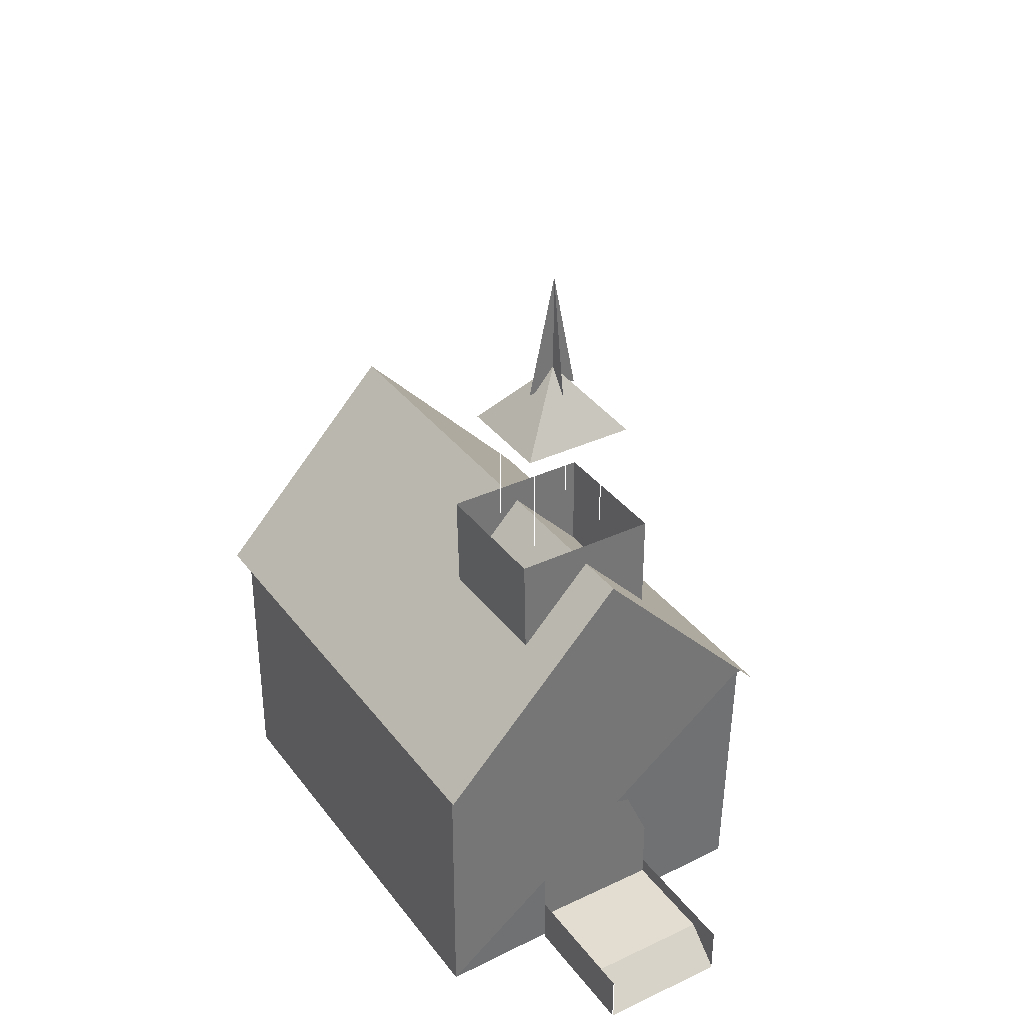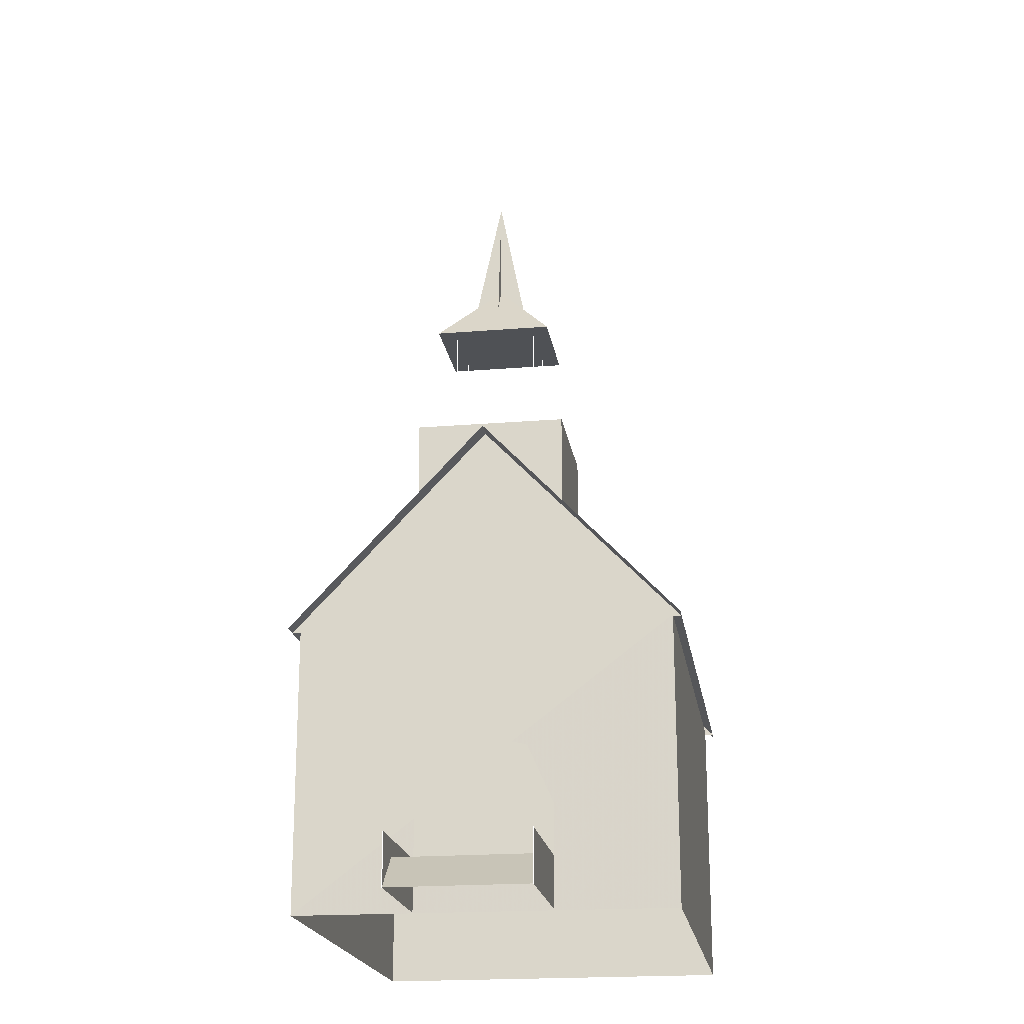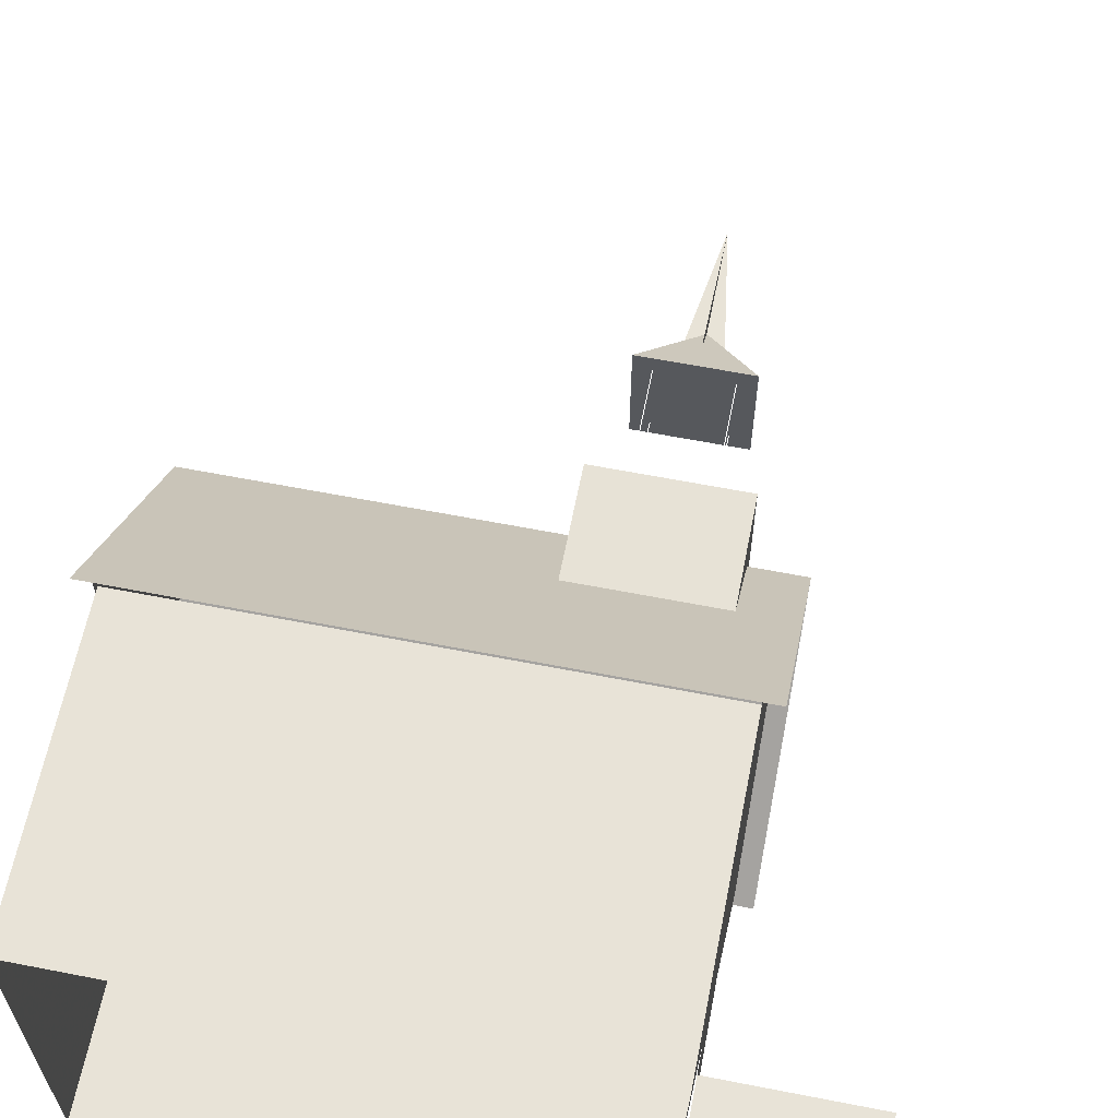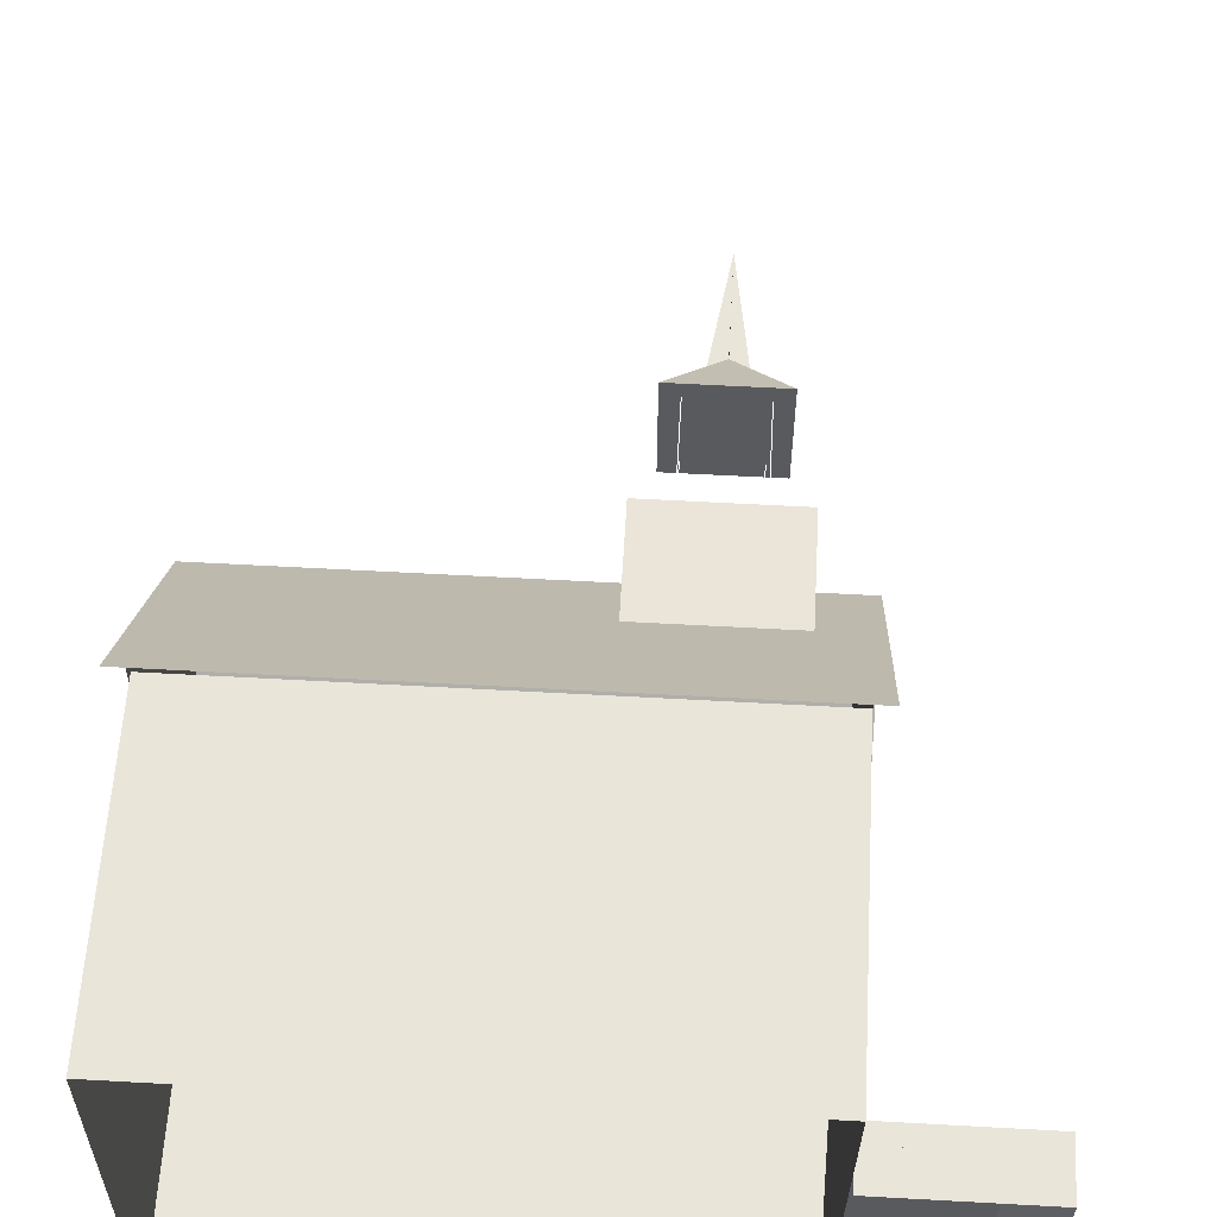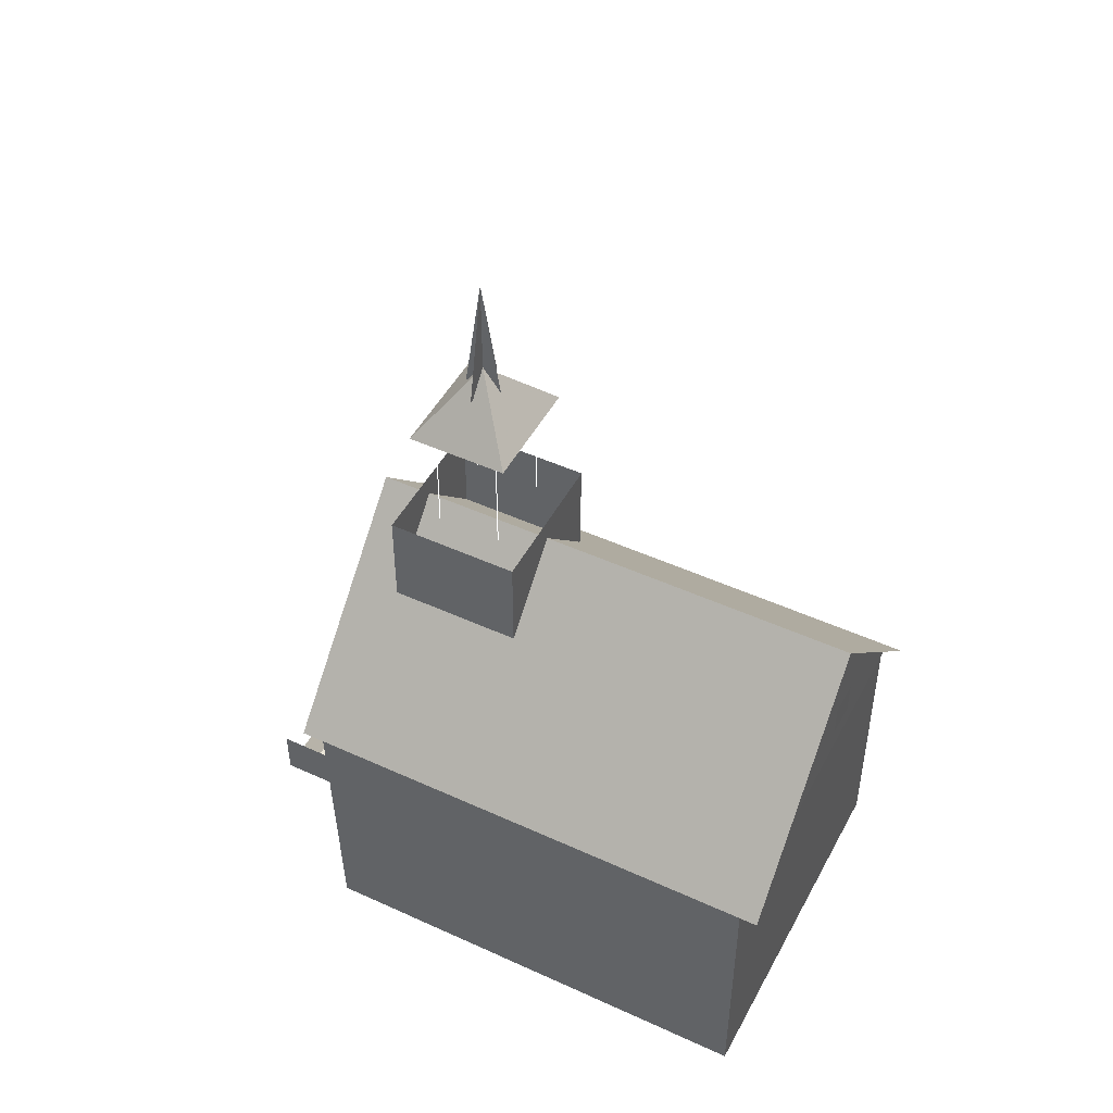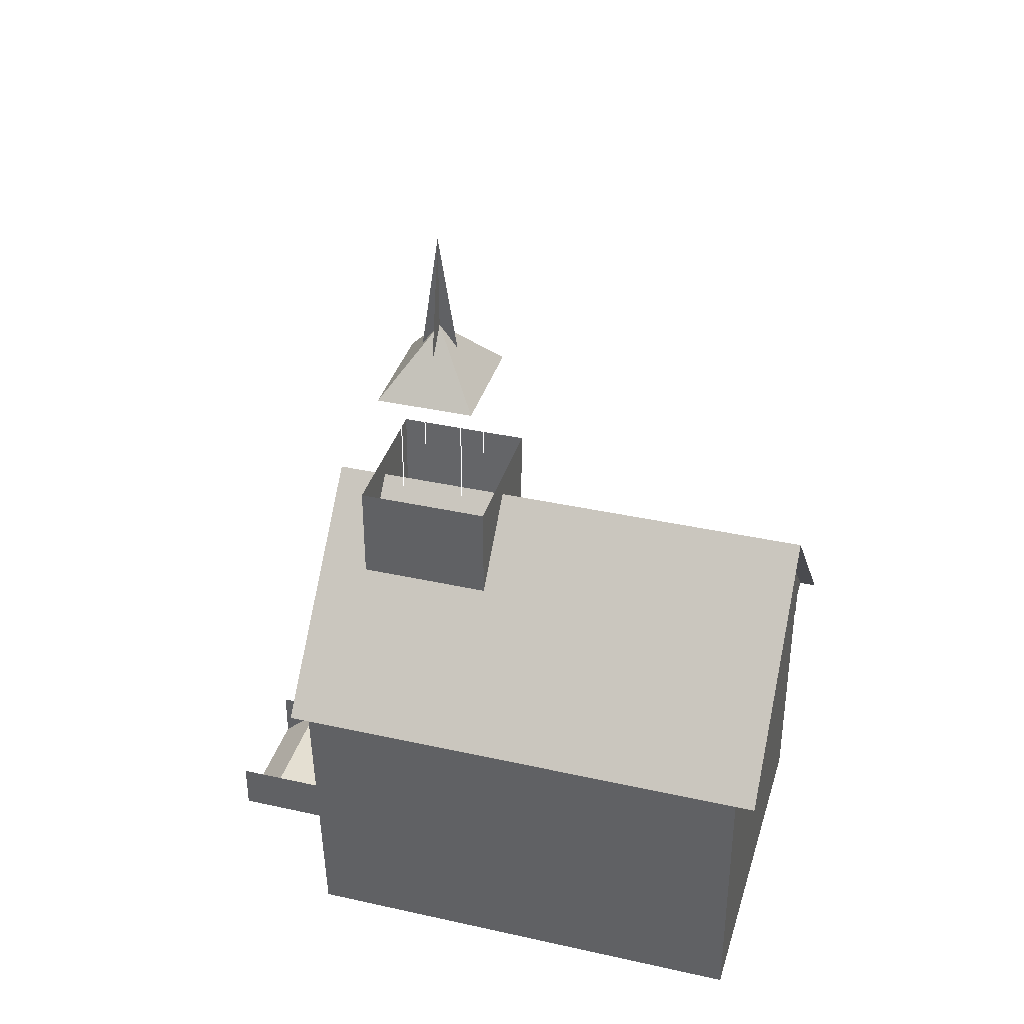
<metadata>
{"format":"obj","ext":"obj","renderer":"f3d","projection":"perspective","resolution":1024,"background":"white","views":[{"elev":35.4,"azim":-121.9,"up":"+Z"},{"elev":-20.0,"azim":-81.3,"up":"+Z"},{"elev":62.3,"azim":-168.8,"up":"+Y"},{"elev":58.2,"azim":-176.7,"up":"+Y"},{"elev":48.0,"azim":27.2,"up":"+Z"},{"elev":36.9,"azim":16.1,"up":"+Z"}]}
</metadata>
<code>
o objs2_43
v -0.406 -0.008 0
v -0.406 0.168 0
v -0.397 0.172 0.133
v -0.396 -0.012 0.133
v -0.404 -0.012 0.133
v -0.405 0.172 0.133
v -0.405 0.08 0.229
v -0.406 -0.008 0.134
v -0.632 -0.008 0.134
v -0.406 0.168 0.134
v -0.632 0.168 0.134
v -0.64 0.172 0.133
v -0.632 0.168 0
v -0.64 -0.012 0.133
v -0.628 -0.008 0
v -0.632 -0.012 0.133
v -0.632 0.172 0.133
v -0.632 0.08 0.229
v -0.64 0.08 0.23
v -0.397 0.08 0.23
v -0.616 0.115 0.193
v -0.616 0.116 0.241
v -0.616 0.08 0.241
v -0.616 0.08 0.23
v -0.616 0.045 0.193
v -0.616 0.045 0.241
v -0.552 0.116 0.241
v -0.552 0.115 0.193
v -0.552 0.08 0.241
v -0.552 0.08 0.23
v -0.552 0.045 0.241
v -0.552 0.045 0.193
v -0.568 0.1 0.239
v -0.568 0.1 0.295
v -0.6 0.1 0.239
v -0.6 0.1 0.295
v -0.568 0.061 0.239
v -0.568 0.061 0.295
v -0.599 0.061 0.239
v -0.599 0.061 0.295
v -0.56 0.108 0.295
v -0.56 0.053 0.295
v -0.608 0.053 0.295
v -0.608 0.108 0.295
v -0.584 0.08 0.327
v -0.584 0.08 0.375
v -0.584 0.08 0.439
v -0.632 0.048 0.016
v -0.632 0.112 0.016
v -0.632 0.112 0.048
v -0.632 0.048 0.048
v -0.632 0.08 0.048
v -0.632 0.08 0.08
v -0.632 0.1 0.075
v -0.68 0.112 0.016
v -0.68 0.048 0.016
v -0.698 0.112 0
v -0.698 0.048 0
v -0.698 0.112 0.024
v -0.632 0.112 0.024
v -0.632 0.112 0
v -0.698 0.048 0.024
v -0.632 0.048 0.024
v -0.632 0.048 0
v -0.553 0.168 0.032
v -0.553 0.168 0.096
v -0.569 0.168 0.096
v -0.569 0.168 0.032
v -0.569 -0.008 0.032
v -0.569 -0.008 0.096
v -0.553 -0.008 0.096
v -0.553 -0.008 0.032
v -0.521 -0.008 0.032
v -0.521 -0.008 0.096
v -0.505 -0.008 0.096
v -0.505 -0.008 0.032
v -0.473 -0.008 0.032
v -0.473 -0.008 0.096
v -0.457 -0.008 0.096
v -0.457 -0.008 0.032
v -0.521 0.168 0.032
v -0.521 0.168 0.096
v -0.505 0.168 0.096
v -0.505 0.168 0.032
v -0.473 0.168 0.032
v -0.473 0.168 0.096
v -0.457 0.168 0.096
v -0.457 0.168 0.032
v -0.406 0.08 0.117
v -0.406 0.08 0.037
v -0.406 0.064 0.037
v -0.406 0.064 0.101
v -0.406 0.096 0.037
v -0.406 0.096 0.101
v -0.406 0.104 0.093
v -0.406 0.104 0.037
v -0.406 0.12 0.037
v -0.406 0.12 0.077
v -0.406 0.056 0.093
v -0.406 0.056 0.037
v -0.406 0.04 0.037
v -0.406 0.04 0.077
v -0.397 0.072 0.181
v -0.397 0.088 0.181
v -0.397 0.088 0.197
v -0.397 0.072 0.197
v -0.632 0.072 0.168
v -0.632 0.072 0.184
v -0.632 0.088 0.184
v -0.632 0.088 0.168
v -0.584 0.064 0.423
v -0.584 0.096 0.423
v -0.632 0.06 0.075
v -0.593 0.08 0.315
v -0.575 0.08 0.315
v -0.584 0.068 0.315
v -0.584 0.093 0.315
l 33 34
l 35 36
l 37 38
l 39 40
l 46 47
l 111 112
l 57 59
l 58 62
f 5 6 7
f 16 17 18
f 19 12 3
f 3 20 19
f 19 20 4
f 4 14 19
f 21 22 23
f 23 24 21
f 25 26 23
f 23 24 25
f 21 22 27
f 27 28 21
f 28 27 29
f 29 30 28
f 25 26 31
f 31 32 25
f 32 31 29
f 29 30 32
f 41 42 43
f 43 44 41
f 43 44 45
f 41 42 45
f 41 44 45
f 45 42 43
f 1 2 10
f 10 8 1
f 1 8 9
f 9 15 1
f 13 11 9
f 9 15 13
f 10 11 13
f 13 2 10
f 48 49 50
f 50 51 48
f 53 54 50
f 50 52 53
f 48 49 55
f 55 56 48
f 57 59 60
f 60 61 57
f 58 62 63
f 63 64 58
f 65 66 67
f 67 68 65
f 69 70 71
f 71 72 69
f 73 74 75
f 75 76 73
f 77 78 79
f 79 80 77
f 81 82 83
f 83 84 81
f 85 86 87
f 87 88 85
f 89 90 91
f 91 92 89
f 89 90 93
f 93 94 89
f 95 96 97
f 97 98 95
f 99 100 101
f 101 102 99
f 103 104 105
f 105 106 103
f 107 108 109
f 109 110 107
f 55 56 58
f 58 57 55
f 53 113 51
f 51 52 53
f 46 114 115
f 46 116 117

</code>
